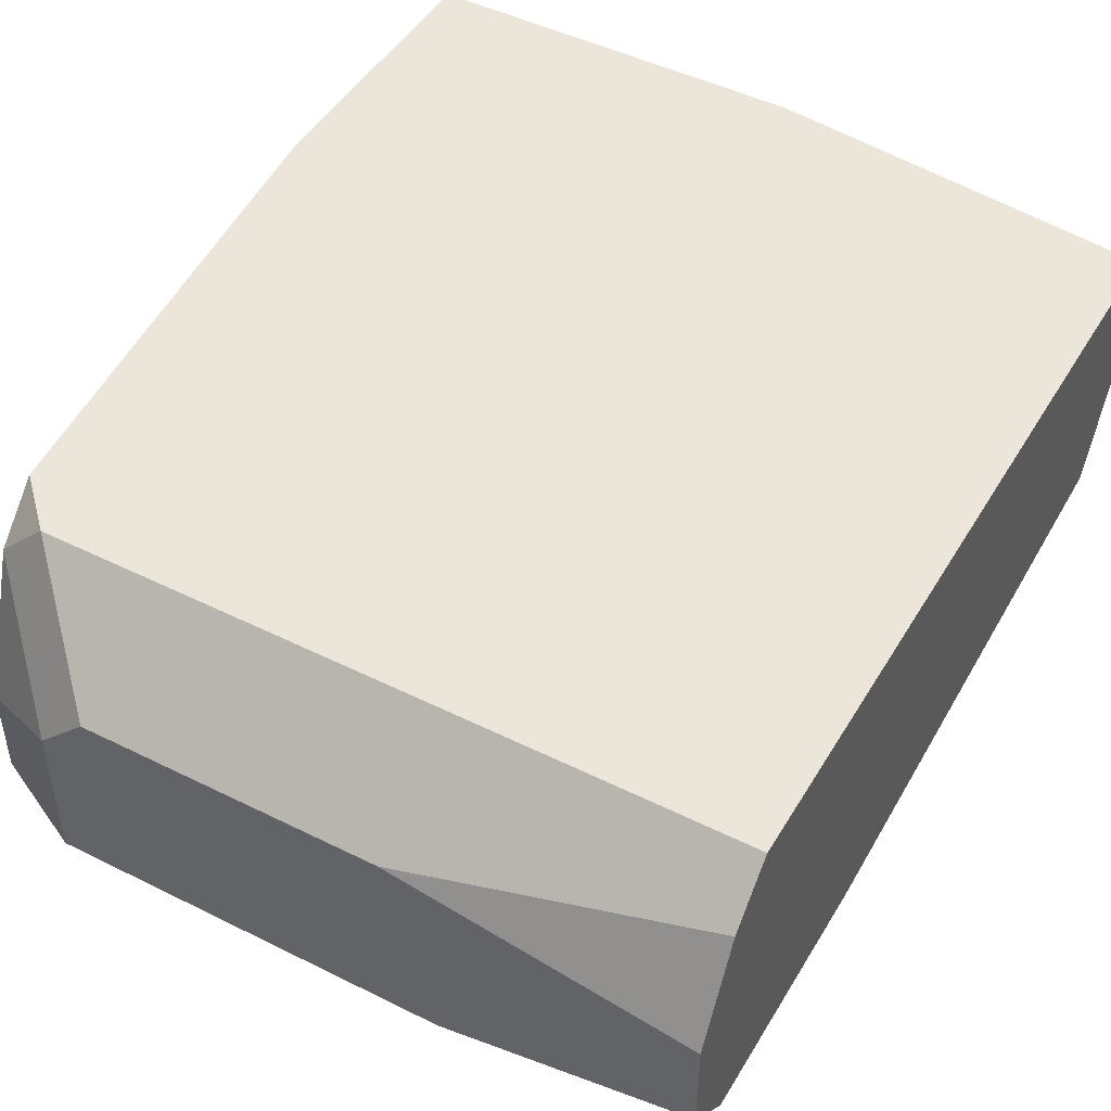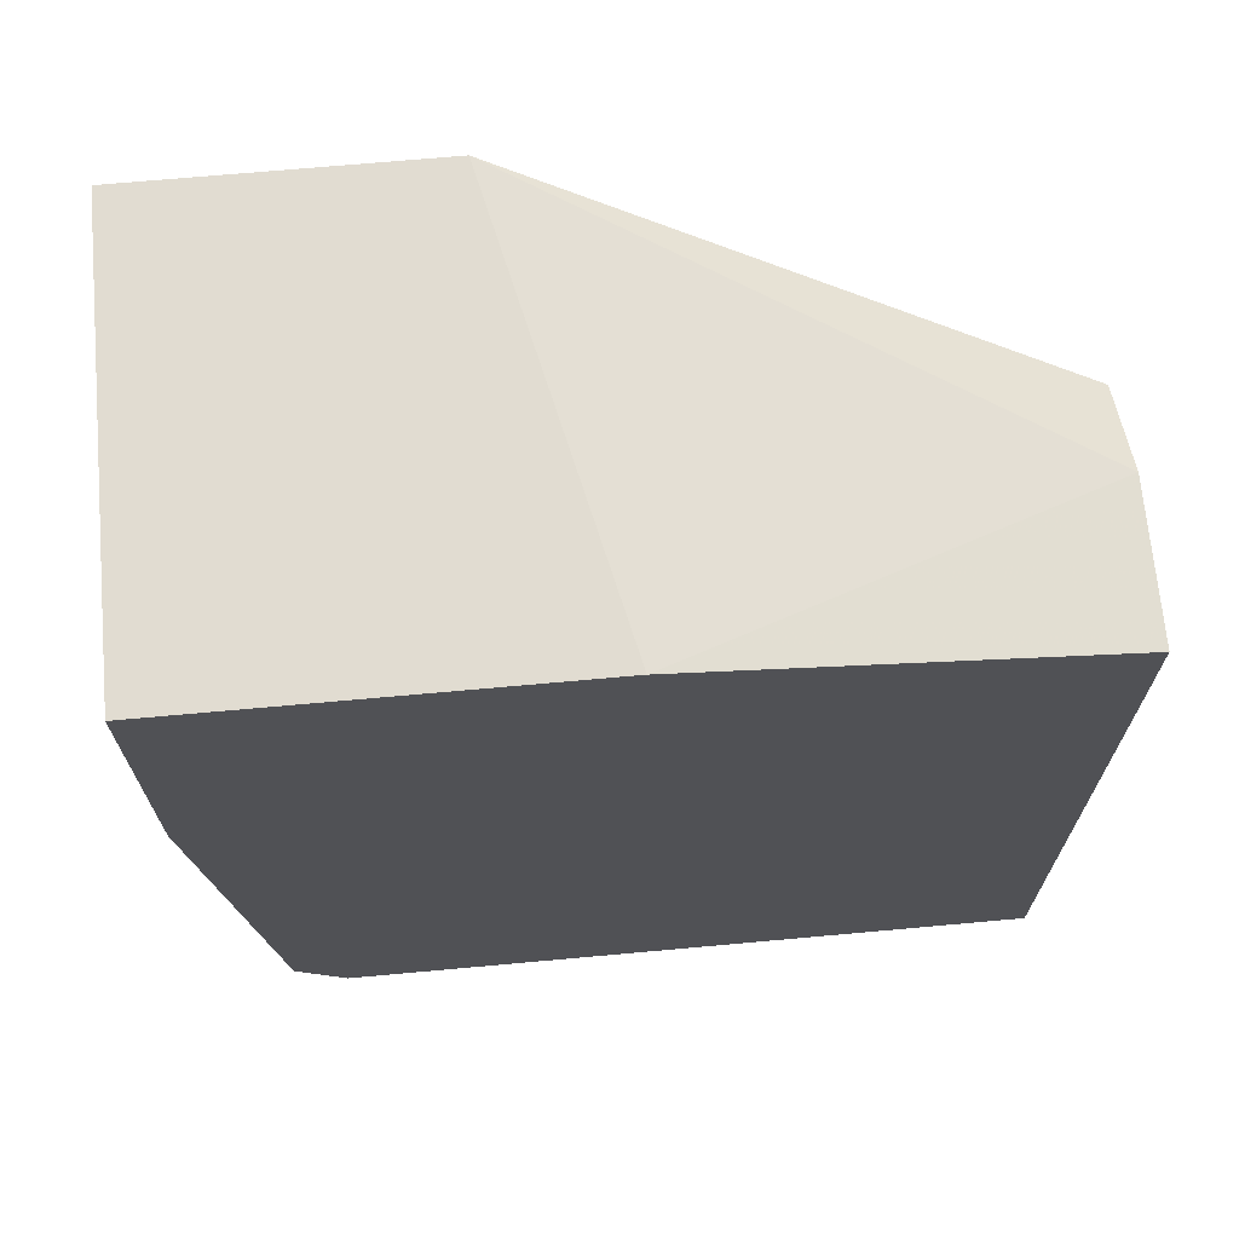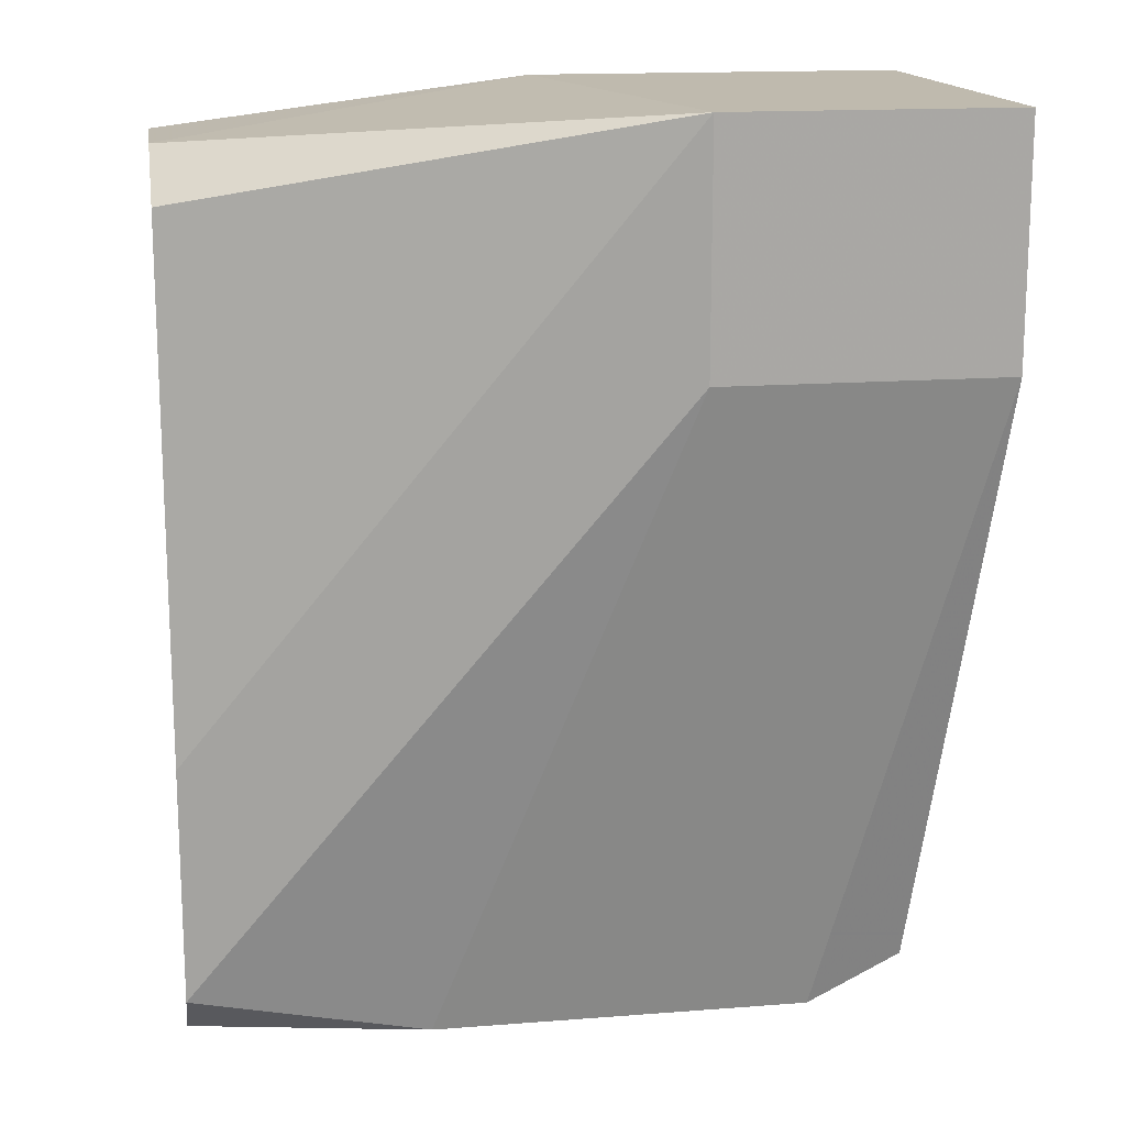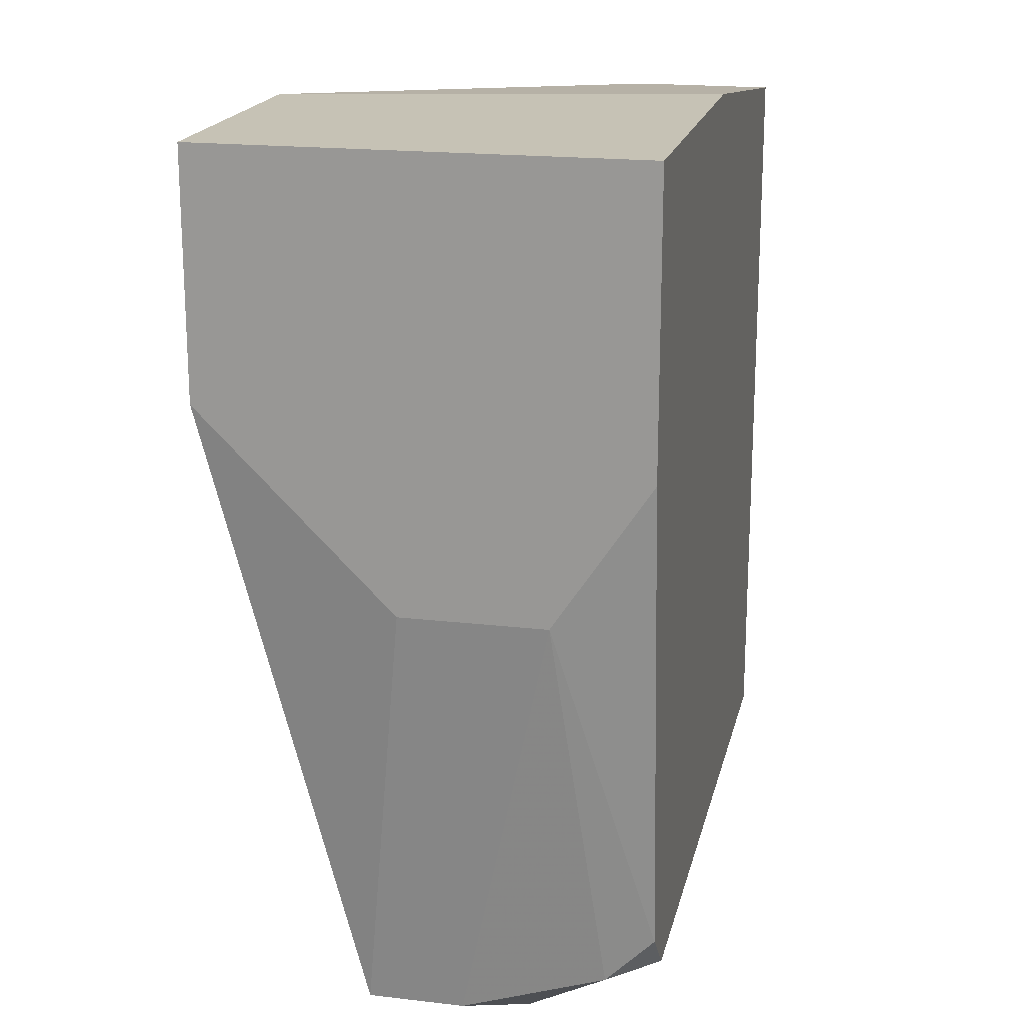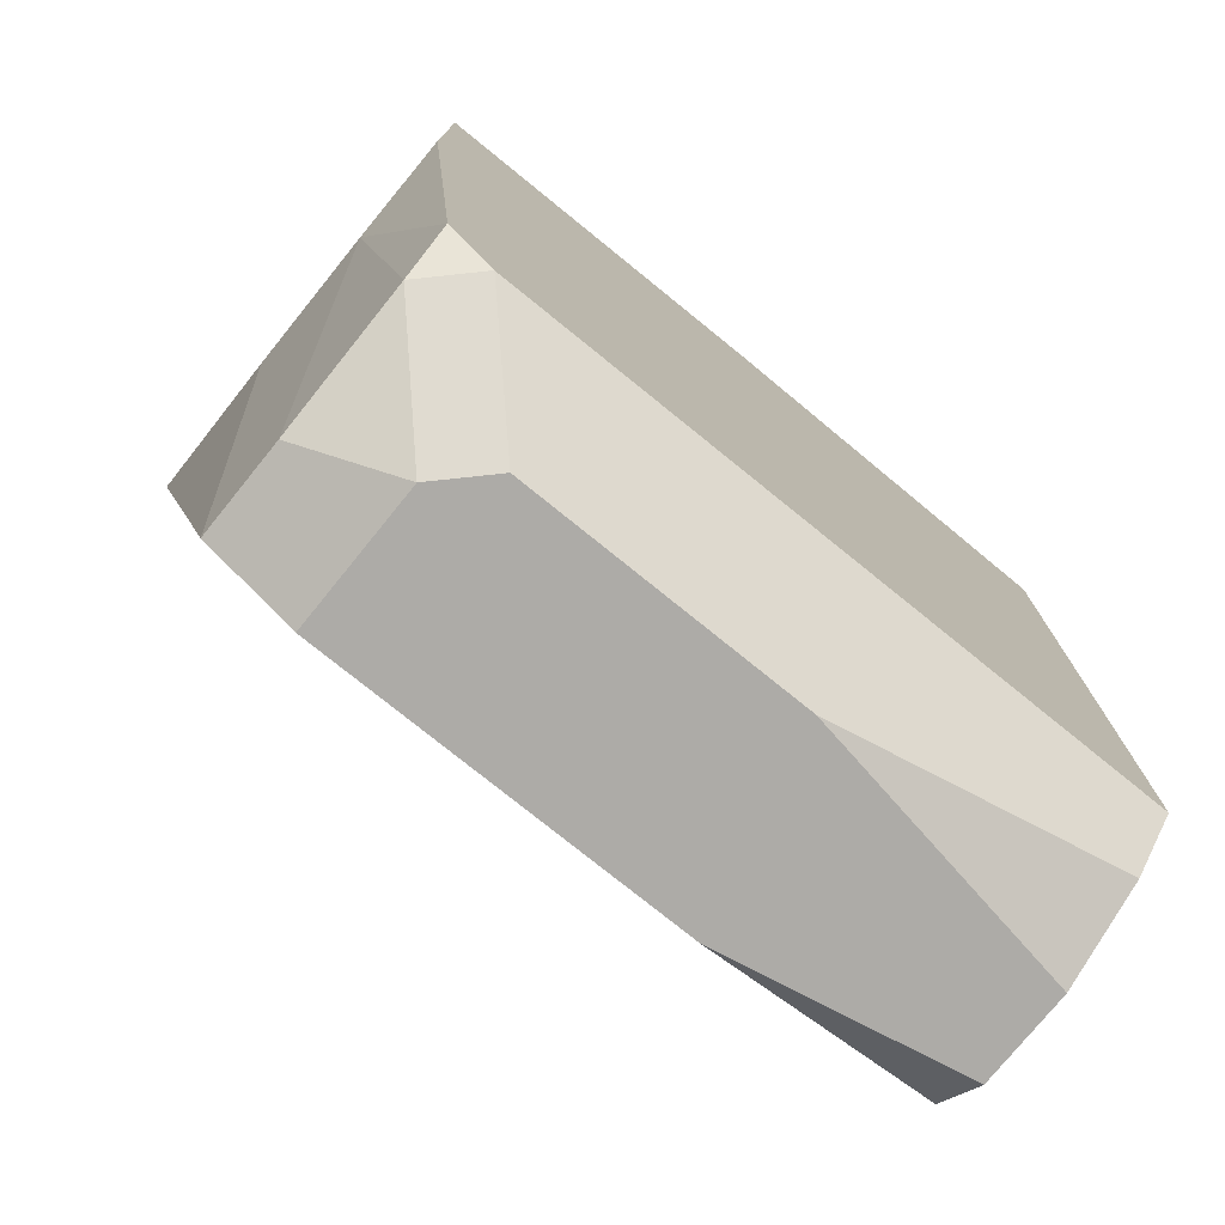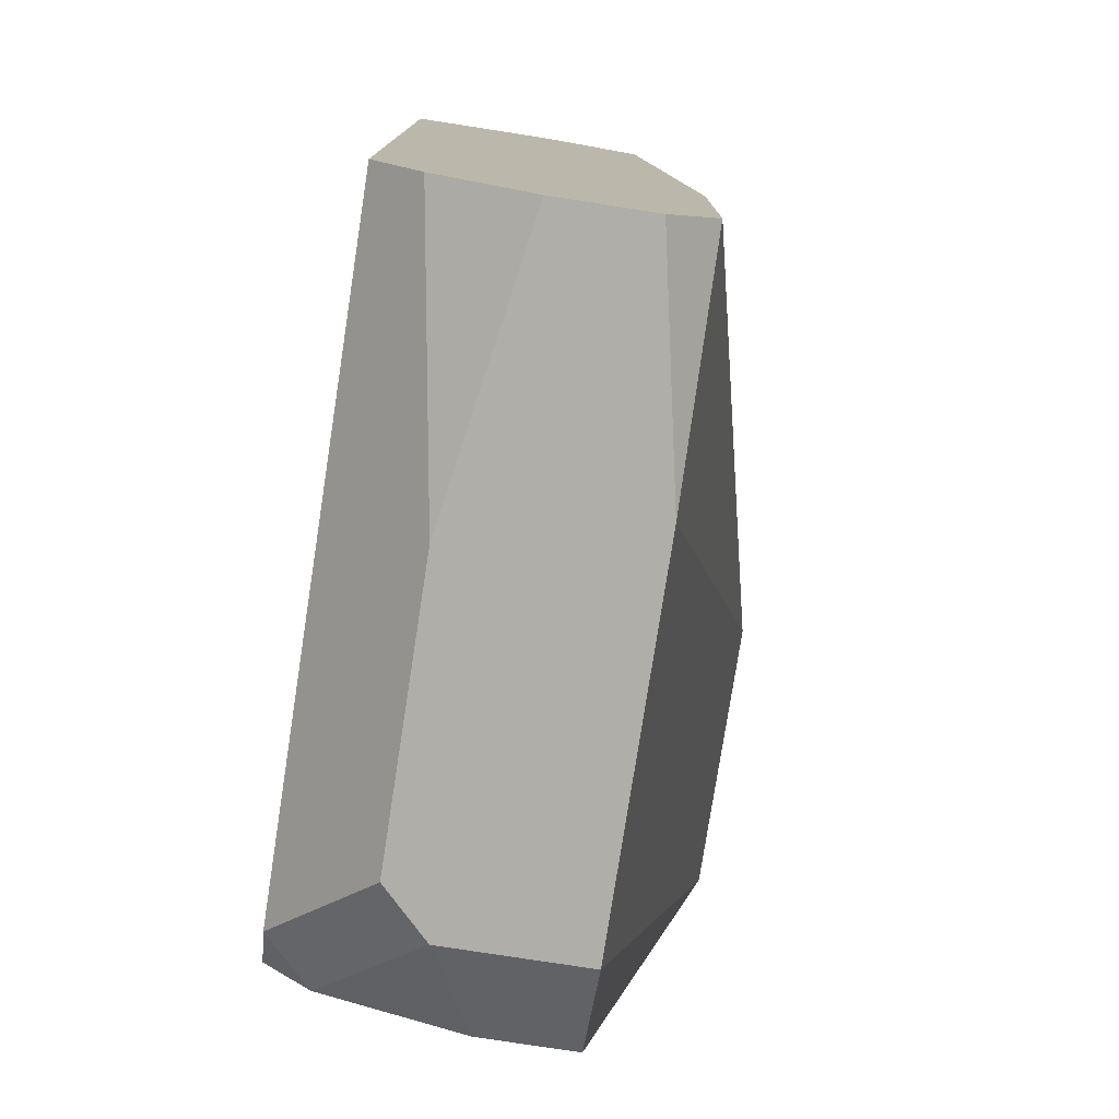
<metadata>
{"format":"obj","ext":"obj","renderer":"f3d","projection":"perspective","resolution":1024,"background":"white","views":[{"elev":47.2,"azim":-150.6,"up":"+Y"},{"elev":69.2,"azim":174.8,"up":"+Z"},{"elev":15.5,"azim":-9.3,"up":"+Z"},{"elev":18.9,"azim":102.5,"up":"+Z"},{"elev":-76.4,"azim":141.0,"up":"+Z"},{"elev":-77.5,"azim":-98.8,"up":"+Z"}]}
</metadata>
<code>
v 0.01124 -0.03111 -0.03547
v 0.01124 -0.03111 -0.02588
v -0.007923 -0.01961 -0.0623
v -0.007923 -0.01961 -0.0278
v -0.007923 -0.02536 -0.06038
v -0.007923 -0.02536 -0.0508
v -0.007923 -0.01386 -0.05847
v -0.007923 -0.01386 -0.0278
v -0.007923 -0.01578 -0.06038
v -0.007923 -0.02344 -0.02972
v -0.007923 -0.02344 -0.0623
v 0.02083 -0.02536 -0.06038
v 0.02083 -0.01386 -0.05655
v 0.02083 -0.01578 -0.05847
v 0.02083 -0.02153 -0.06038
v 0.001662 -0.02536 -0.0623
v 0.003577 -0.0177 -0.0623
v 0.02274 -0.03111 -0.03547
v 0.02274 -0.03111 -0.02588
v 0.02274 -0.0177 -0.04314
v 0.02274 -0.01386 -0.02588
v 0.02274 -0.01386 -0.03739
v 0.02274 -0.02344 -0.04314
v 0.01508 -0.0177 -0.0623
v 0.01699 -0.01961 -0.0623
v 0.01699 -0.02536 -0.0623
v 0.00741 -0.01386 -0.02588
v 0.01891 -0.01386 -0.05847
f 15 26 25
f 21 27 19
f 27 21 7
f 11 10 7
f 27 7 8
f 7 10 8
f 10 11 5
f 5 1 2
f 19 27 2
f 1 19 2
f 7 21 28
f 28 14 24
f 7 28 24
f 21 19 18
f 19 1 18
f 18 1 26
f 11 24 26
f 12 18 26
f 21 18 20
f 10 5 6
f 5 2 6
f 2 10 6
f 11 7 3
f 24 11 3
f 27 8 4
f 8 10 4
f 2 27 4
f 10 2 4
f 5 11 16
f 1 5 16
f 26 1 16
f 11 26 16
f 28 21 22
f 21 20 22
f 7 24 17
f 24 3 17
f 18 12 23
f 12 20 23
f 20 18 23
f 14 28 13
f 20 14 13
f 28 22 13
f 22 20 13
f 12 26 15
f 14 20 15
f 20 12 15
f 3 7 9
f 7 17 9
f 17 3 9
f 24 14 25
f 26 24 25
f 14 15 25

</code>
